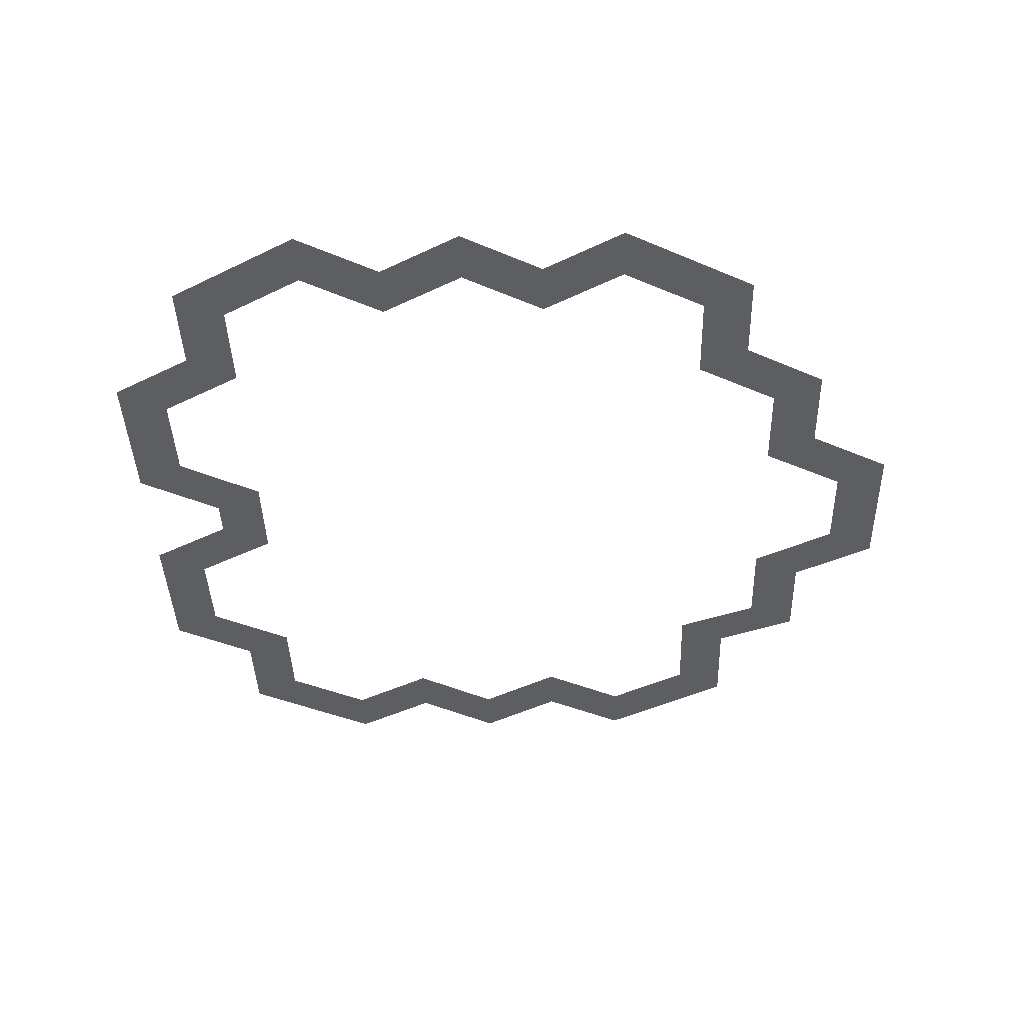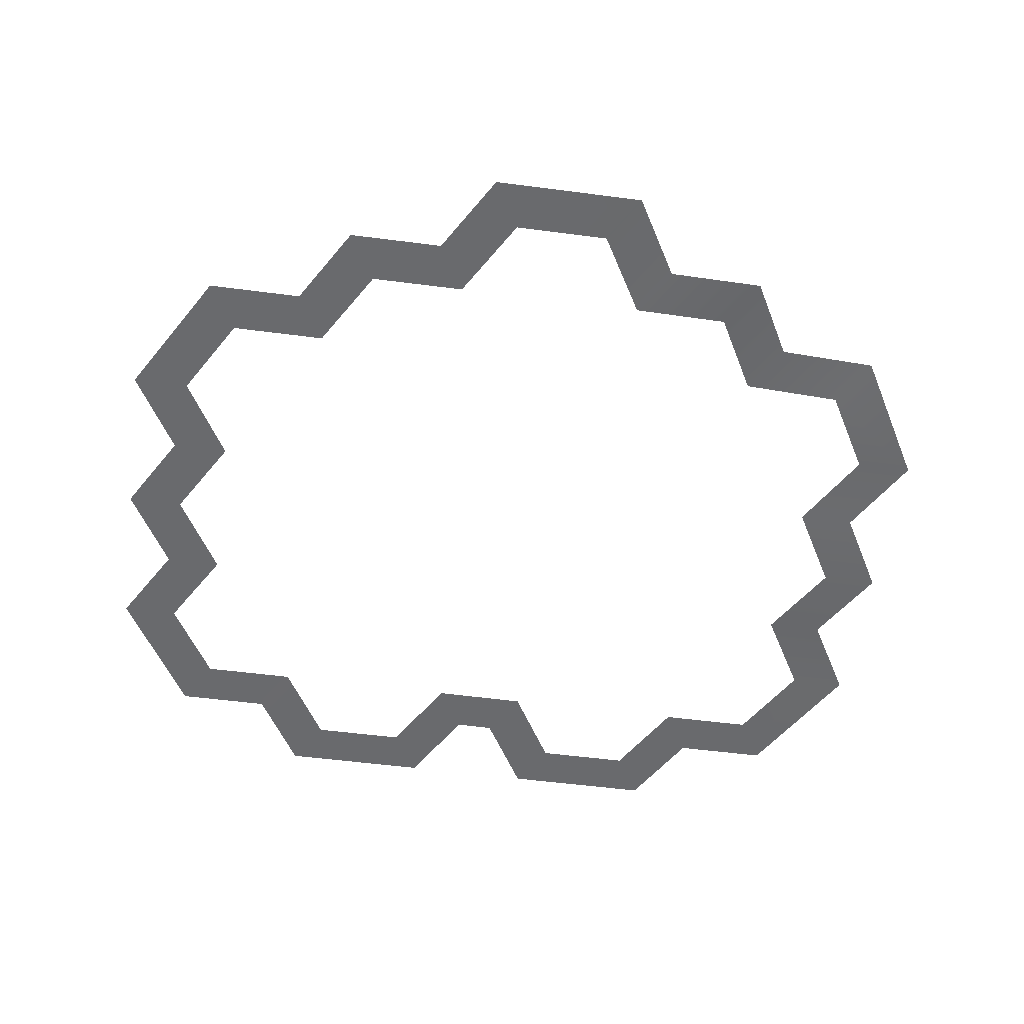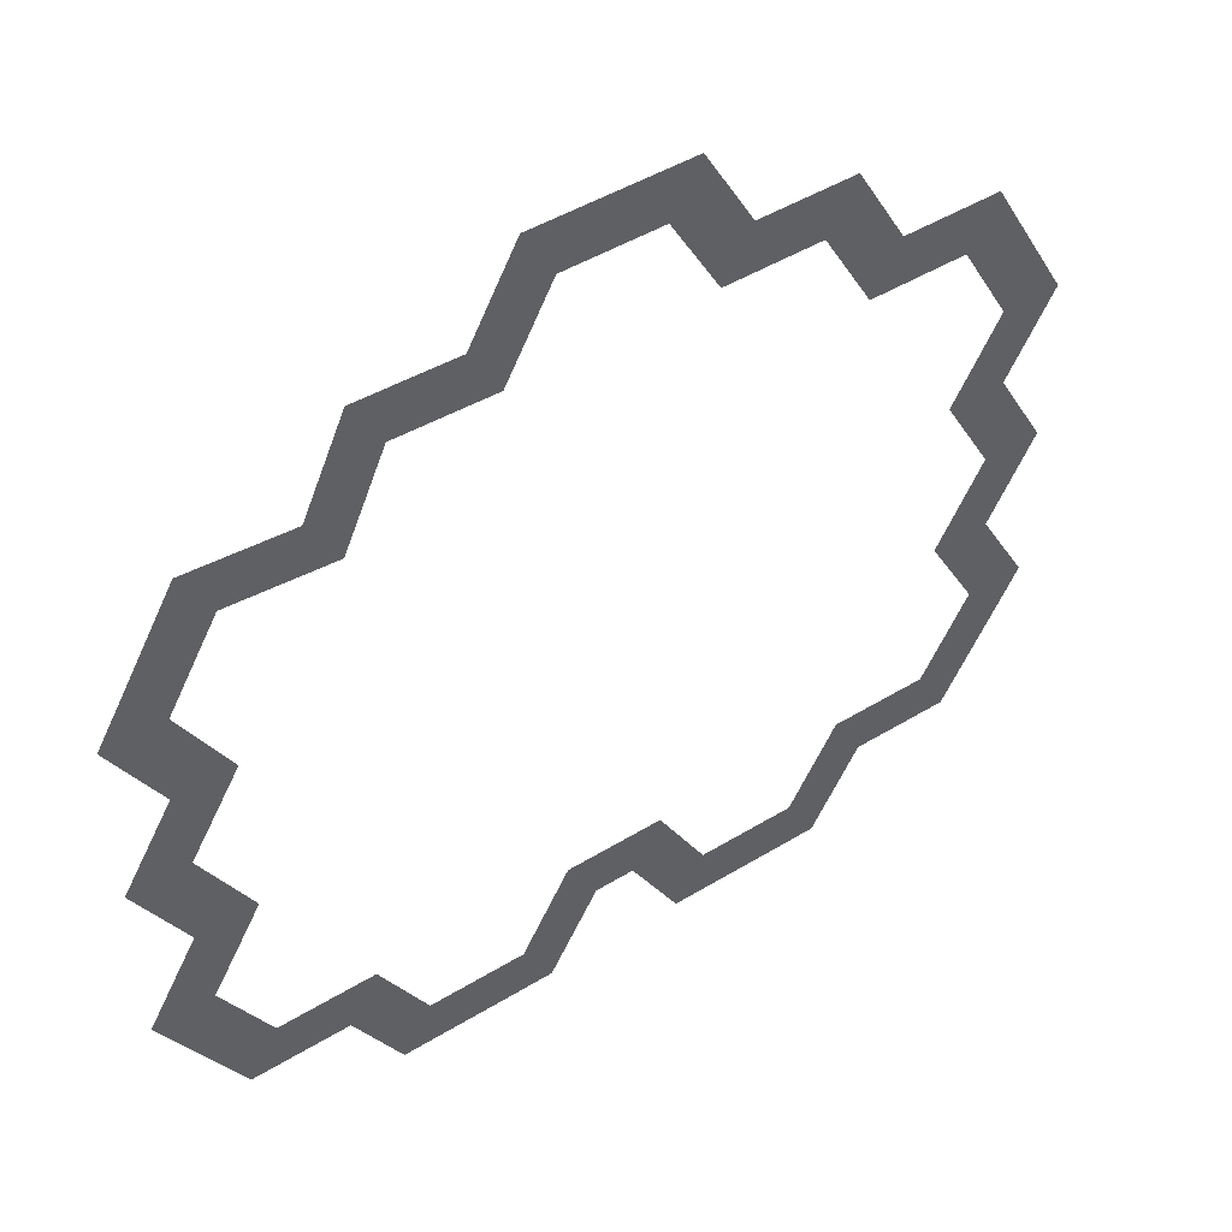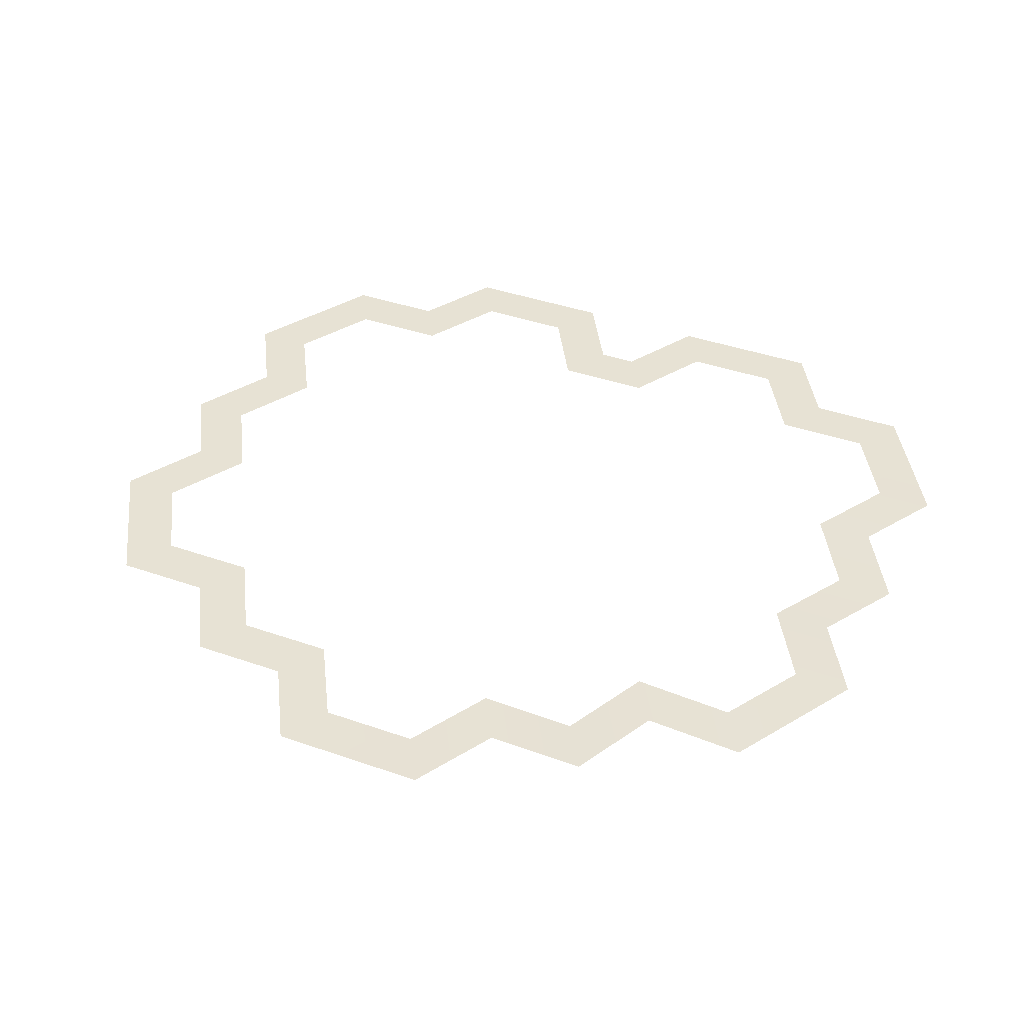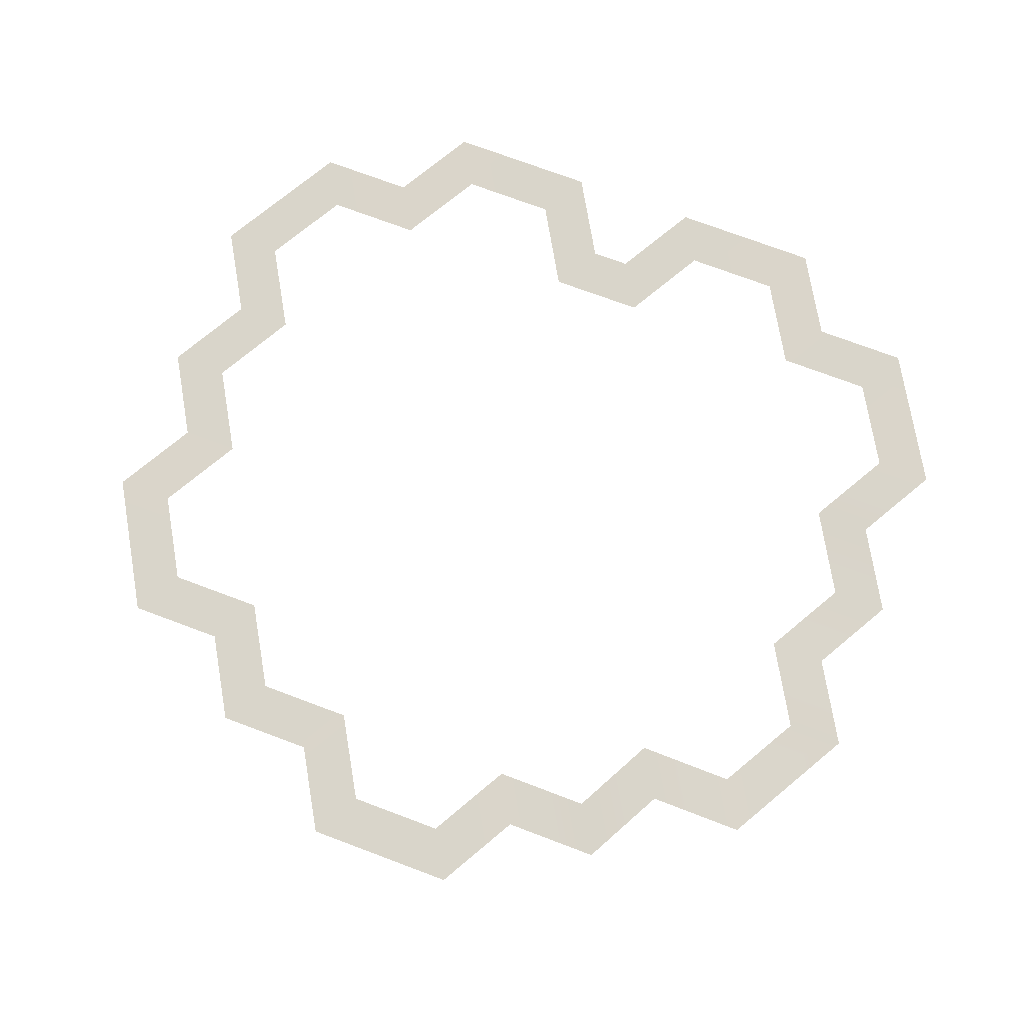
<metadata>
{"format":"obj","ext":"obj","renderer":"f3d","projection":"perspective","resolution":1024,"background":"white","views":[{"elev":-39.1,"azim":91.6,"up":"+Z"},{"elev":-53.1,"azim":172.0,"up":"+Z"},{"elev":46.9,"azim":-34.7,"up":"+Y"},{"elev":39.8,"azim":-156.5,"up":"+Z"},{"elev":74.4,"azim":-159.5,"up":"+Z"}]}
</metadata>
<code>
g shield_level3_line
v -0.1439 -0.7517 0.001631
v -0.1439 -0.7517 0.001631
v -0.05701 -0.9013 0.001427
v -0.05701 -0.9013 0.001427
v 0.143 1.251 0.002175
v 0.2296 1.401 0.002289
v 1.013 -0.2496 0.002175
v 1.186 -0.2491 0.002085
v 0.5794 -1 0.001631
v 0.6659 -1.15 0.001427
v 0.1462 -0.7503 0.001631
v 0.05987 -0.9007 0.001517
v 0.2906 -1 0.001631
v 0.204 -1.15 0.001517
v 1.013 -0.7497 0.002175
v 1.1 -0.8997 0.00197
v 0.7242 -0.7497 0.002175
v 0.8108 -0.8997 0.00197
v 1.157 -0.4996 0.002175
v 1.331 -0.4996 0.002084
v 1.011 0.7517 0.002175
v 1.097 0.9017 0.002289
v 1.012 0.2516 0.001631
v 1.185 0.2519 0.001541
v 1.156 0.001541 0.001631
v 1.329 0.002041 0.001541
v 1.155 0.5017 0.002175
v 1.328 0.5019 0.002085
v 0.577 1.001 0.001631
v 0.6633 1.151 0.001745
v 0.7219 0.7517 0.002175
v 0.8082 0.9017 0.002289
v 0.2874 1.001 0.002175
v 0.374 1.151 0.002289
v -1.012 0.2493 0.002175
v -1.185 0.2489 0.002265
v -0.578 0.9999 -0.0003777
v -0.6673 1.15 -0.0001714
v -0.1457 1.251 0.002175
v -0.2327 1.401 0.00238
v -0.2893 0.9998 0.007008
v -0.3763 1.15 0.007213
v -1.012 0.7494 0.002175
v -1.099 0.8997 0.00238
v -0.7131 0.7497 0.02241
v -0.8028 0.9002 0.02262
v -1.156 0.4994 0.002175
v -1.33 0.4994 0.002266
v -1.011 -0.7517 0.002175
v -1.097 -0.9017 0.002061
v -1.011 -0.2507 0.00365
v -1.184 -0.2508 0.003741
v -1.155 -0.0006398 -0.003735
v -1.328 -0.0009568 -0.003645
v -1.155 -0.5017 0.002175
v -1.328 -0.5018 0.002266
v -0.577 -1.002 0.001631
v -0.6634 -1.152 0.001517
v -0.7219 -0.7517 0.002175
v -0.8083 -0.9017 0.002061
v -0.2882 -1.002 0.001631
v -0.2016 -1.152 0.001426
g shield_level3_line_0
f 3 2 61
f 62 3 61
f 62 61 57
f 58 62 57
f 58 57 59
f 60 58 59
f 60 59 49
f 50 60 49
f 50 49 55
f 56 50 55
f 56 55 51
f 52 56 51
f 52 51 53
f 54 52 53
f 54 53 35
f 36 54 35
f 36 35 47
f 48 36 47
f 48 47 43
f 44 48 43
f 44 43 45
f 46 44 45
f 46 45 37
f 38 46 37
f 38 37 41
f 42 38 41
f 42 41 39
f 40 42 39
f 40 39 5
f 6 40 5
f 6 5 33
f 34 6 33
f 34 33 29
f 30 34 29
f 30 29 31
f 32 30 31
f 32 31 21
f 22 32 21
f 22 21 27
f 28 22 27
f 28 27 23
f 24 28 23
f 24 23 25
f 26 24 25
f 26 25 7
f 8 26 7
f 8 7 19
f 20 8 19
f 20 19 15
f 16 20 15
f 16 15 17
f 18 16 17
f 18 17 9
f 10 18 9
f 10 9 13
f 14 10 13
f 14 13 11
f 12 14 11
f 12 11 1
f 4 12 1

</code>
